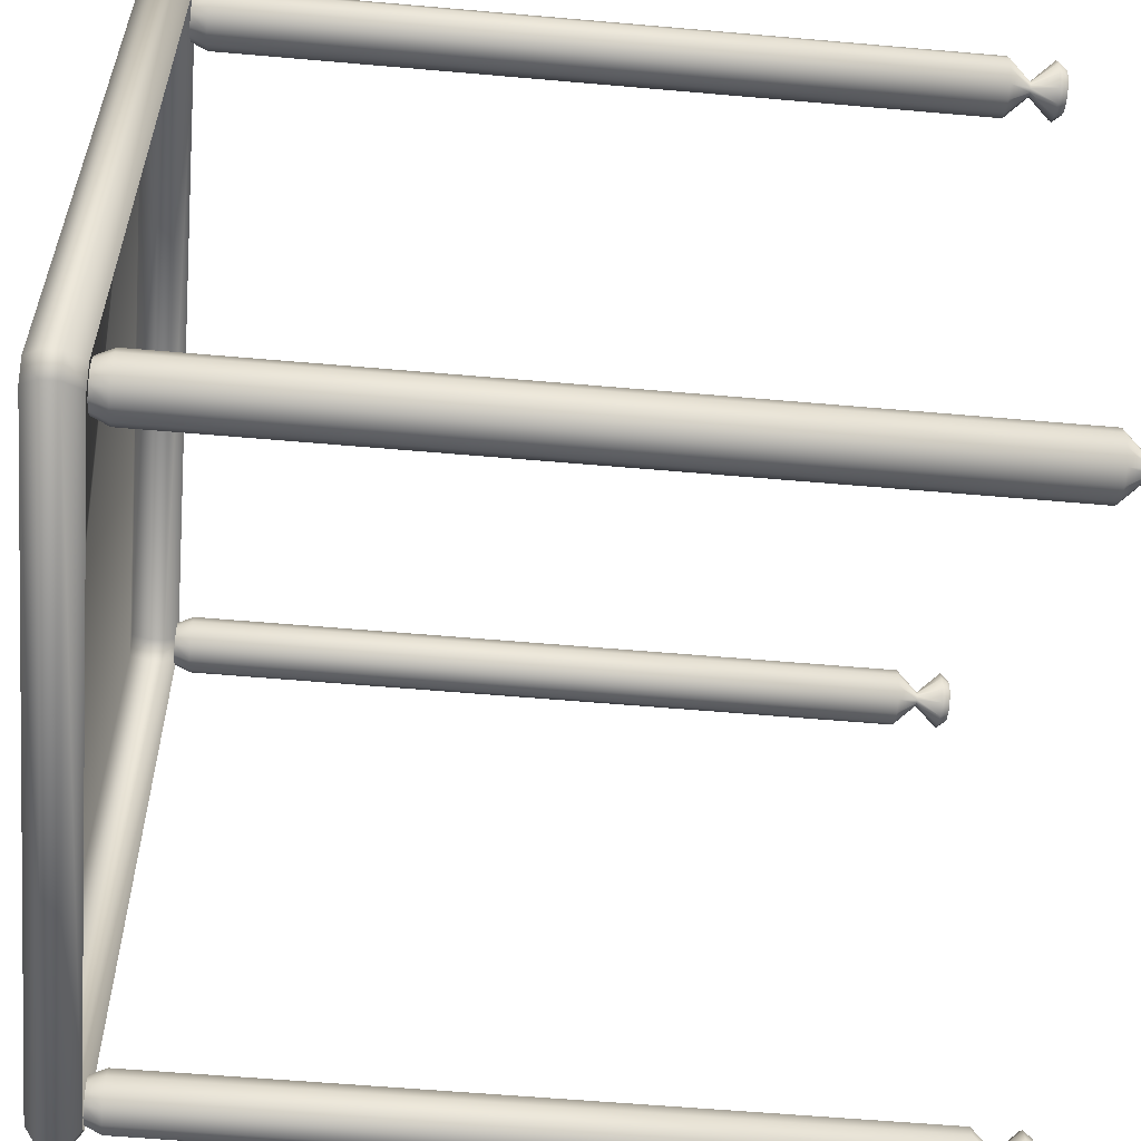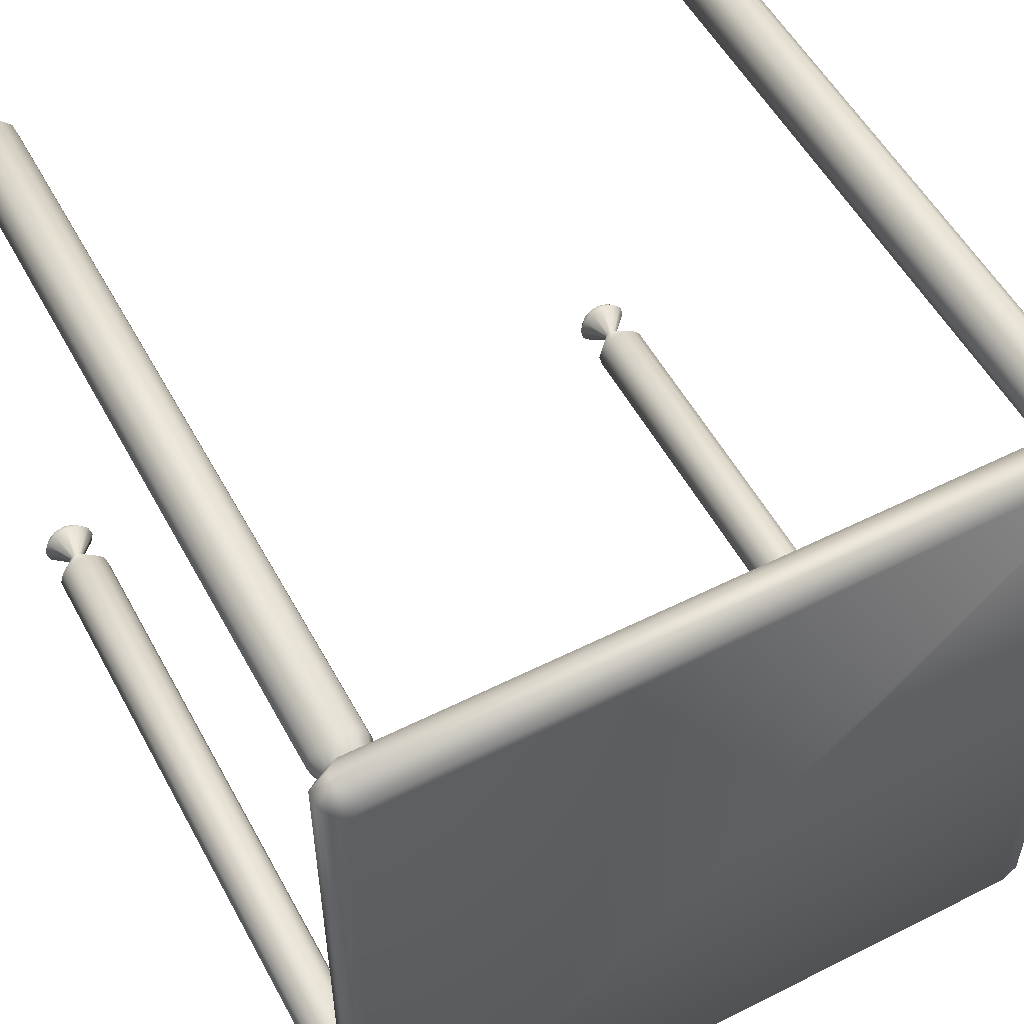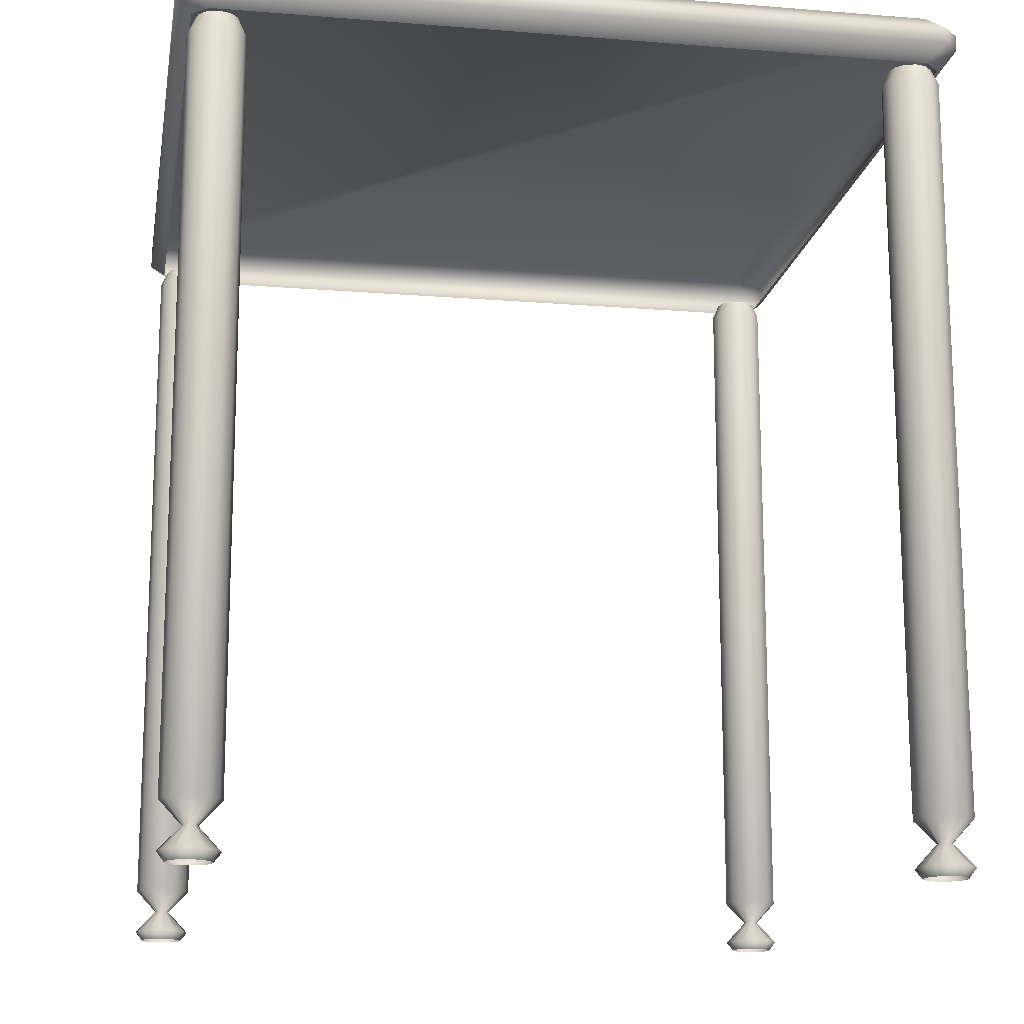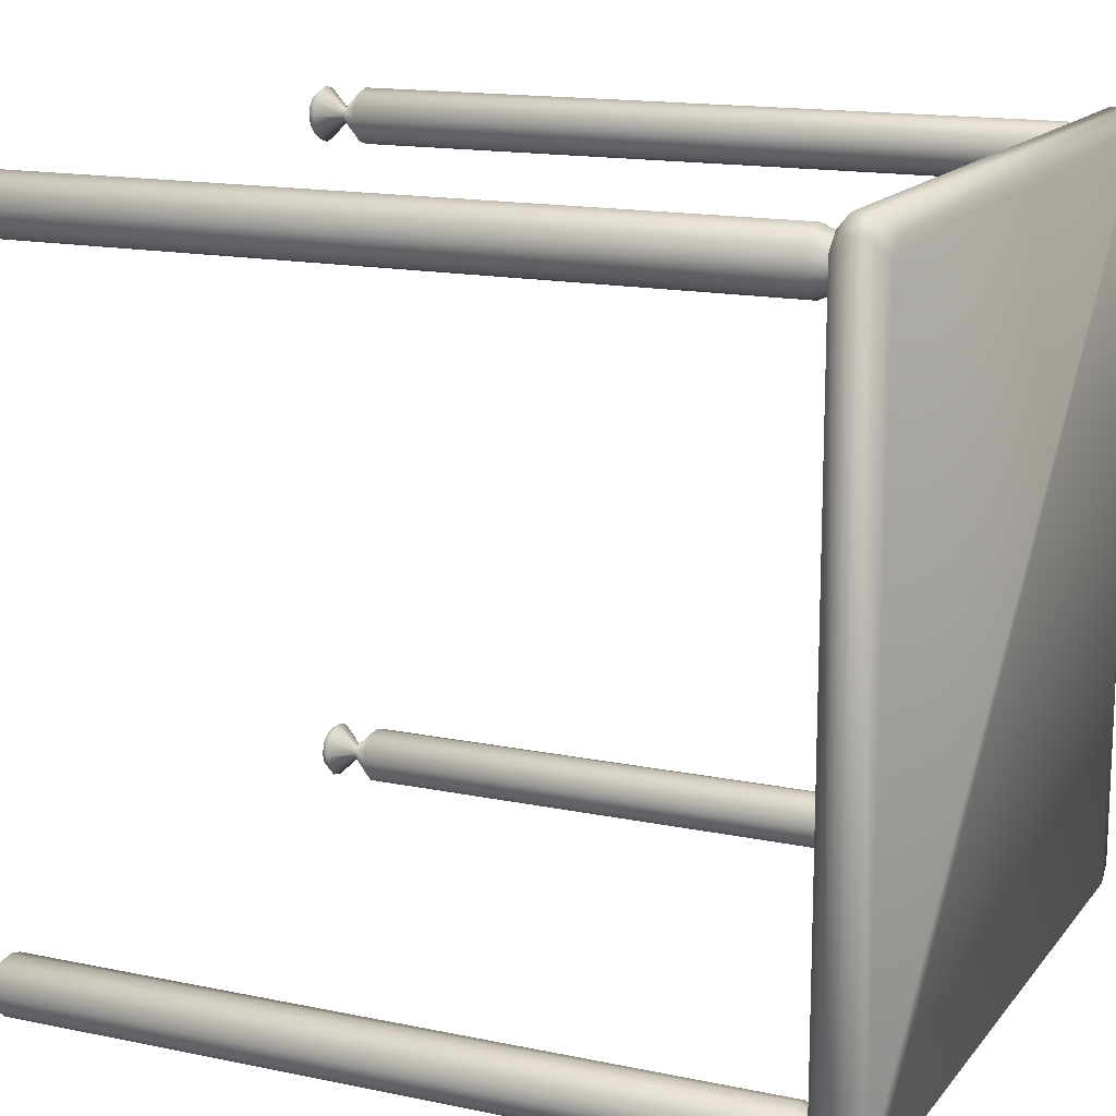
<metadata>
{"format":"obj","ext":"obj","renderer":"f3d","projection":"perspective","resolution":1024,"background":"white","views":[{"elev":-57.5,"azim":-95.2,"up":"+Z"},{"elev":54.1,"azim":151.9,"up":"+Z"},{"elev":-15.4,"azim":-99.7,"up":"+Y"},{"elev":14.9,"azim":114.3,"up":"+Z"}]}
</metadata>
<code>
v 0.0598 0.975 0.8675
v 0.04261 0.975 0.8503
v 0.04261 0.975 0.0598
v 0.0598 0.975 0.04262
v 0.8503 0.975 0.04262
v 0.8675 0.975 0.0598
v 0.8675 0.975 0.8503
v 0.8503 0.975 0.8675
v 0.04292 0.9571 0.8851
v 0.025 0.9571 0.8672
v 0.025 0.9571 0.04292
v 0.04292 0.9571 0.025
v 0.8672 0.9571 0.025
v 0.8851 0.9571 0.04292
v 0.8851 0.9571 0.8672
v 0.8672 0.9571 0.8851
v 0.04292 0.9392 0.8851
v 0.025 0.9392 0.8672
v 0.025 0.9392 0.04292
v 0.04292 0.9392 0.025
v 0.8672 0.9392 0.025
v 0.8851 0.9392 0.04292
v 0.8851 0.9392 0.8672
v 0.8672 0.9392 0.8851
v 0.0598 0.9212 0.8675
v 0.04261 0.9212 0.8503
v 0.04261 0.9212 0.0598
v 0.0598 0.9212 0.04262
v 0.8503 0.9212 0.04262
v 0.8675 0.9212 0.0598
v 0.8675 0.9212 0.8503
v 0.8503 0.9212 0.8675
v 0.8393 0.025 0.8153
v 0.8272 0.025 0.8186
v 0.8186 0.025 0.8272
v 0.8153 0.025 0.8393
v 0.8186 0.025 0.8514
v 0.8272 0.025 0.86
v 0.8393 0.025 0.8633
v 0.8514 0.025 0.86
v 0.86 0.025 0.8514
v 0.8633 0.025 0.8393
v 0.86 0.025 0.8272
v 0.8514 0.025 0.8186
v 0.8393 0.03518 0.8073
v 0.8232 0.03518 0.8117
v 0.8117 0.03518 0.8232
v 0.8073 0.03518 0.8393
v 0.8117 0.03518 0.8555
v 0.8232 0.03518 0.867
v 0.8393 0.03518 0.8713
v 0.8555 0.03518 0.867
v 0.867 0.03518 0.8555
v 0.8713 0.03518 0.8393
v 0.867 0.03518 0.8232
v 0.8555 0.03518 0.8117
v 0.8393 0.06063 0.8313
v 0.8353 0.06063 0.8324
v 0.8324 0.06063 0.8353
v 0.8313 0.06063 0.8393
v 0.8324 0.06063 0.8434
v 0.8353 0.06063 0.8462
v 0.8393 0.06063 0.8473
v 0.8433 0.06063 0.8462
v 0.8462 0.06063 0.8434
v 0.8473 0.06063 0.8393
v 0.8462 0.06063 0.8353
v 0.8433 0.06063 0.8324
v 0.8393 0.08607 0.8073
v 0.8232 0.08607 0.8117
v 0.8117 0.08607 0.8232
v 0.8073 0.08607 0.8393
v 0.8117 0.08607 0.8555
v 0.8232 0.08607 0.867
v 0.8393 0.08607 0.8713
v 0.8555 0.08607 0.867
v 0.867 0.08607 0.8555
v 0.8713 0.08607 0.8393
v 0.867 0.08607 0.8232
v 0.8555 0.08607 0.8117
v 0.8393 0.903 0.8073
v 0.8232 0.903 0.8117
v 0.8117 0.903 0.8232
v 0.8073 0.903 0.8393
v 0.8117 0.903 0.8555
v 0.8232 0.903 0.867
v 0.8393 0.903 0.8713
v 0.8555 0.903 0.867
v 0.867 0.903 0.8555
v 0.8713 0.903 0.8393
v 0.867 0.903 0.8232
v 0.8555 0.903 0.8117
v 0.8393 0.921 0.8153
v 0.8272 0.921 0.8186
v 0.8186 0.921 0.8272
v 0.8153 0.921 0.8393
v 0.8186 0.921 0.8514
v 0.8272 0.921 0.86
v 0.8393 0.921 0.8633
v 0.8514 0.921 0.86
v 0.86 0.921 0.8514
v 0.8633 0.921 0.8393
v 0.86 0.921 0.8272
v 0.8514 0.921 0.8186
v 0.07081 0.025 0.8153
v 0.0587 0.025 0.8186
v 0.05008 0.025 0.8272
v 0.0468 0.025 0.8393
v 0.05008 0.025 0.8514
v 0.0587 0.025 0.86
v 0.07081 0.025 0.8633
v 0.08293 0.025 0.86
v 0.09155 0.025 0.8514
v 0.09483 0.025 0.8393
v 0.09155 0.025 0.8272
v 0.08293 0.025 0.8186
v 0.07081 0.03518 0.8073
v 0.05466 0.03518 0.8117
v 0.04317 0.03518 0.8232
v 0.03879 0.03518 0.8393
v 0.04317 0.03518 0.8555
v 0.05466 0.03518 0.867
v 0.07081 0.03518 0.8713
v 0.08697 0.03518 0.867
v 0.09846 0.03518 0.8555
v 0.1028 0.03518 0.8393
v 0.09846 0.03518 0.8232
v 0.08697 0.03518 0.8117
v 0.07081 0.06063 0.8313
v 0.06677 0.06063 0.8324
v 0.0639 0.06063 0.8353
v 0.06281 0.06063 0.8393
v 0.0639 0.06063 0.8434
v 0.06677 0.06063 0.8462
v 0.07081 0.06063 0.8473
v 0.07485 0.06063 0.8462
v 0.07772 0.06063 0.8434
v 0.07882 0.06063 0.8393
v 0.07772 0.06063 0.8353
v 0.07485 0.06063 0.8324
v 0.07081 0.08607 0.8073
v 0.05466 0.08607 0.8117
v 0.04317 0.08607 0.8232
v 0.03879 0.08607 0.8393
v 0.04317 0.08607 0.8555
v 0.05466 0.08607 0.867
v 0.07081 0.08607 0.8713
v 0.08697 0.08607 0.867
v 0.09846 0.08607 0.8555
v 0.1028 0.08607 0.8393
v 0.09846 0.08607 0.8232
v 0.08697 0.08607 0.8117
v 0.07081 0.903 0.8073
v 0.05466 0.903 0.8117
v 0.04317 0.903 0.8232
v 0.03879 0.903 0.8393
v 0.04317 0.903 0.8555
v 0.05466 0.903 0.867
v 0.07081 0.903 0.8713
v 0.08697 0.903 0.867
v 0.09846 0.903 0.8555
v 0.1028 0.903 0.8393
v 0.09846 0.903 0.8232
v 0.08697 0.903 0.8117
v 0.07081 0.921 0.8153
v 0.0587 0.921 0.8186
v 0.05008 0.921 0.8272
v 0.0468 0.921 0.8393
v 0.05008 0.921 0.8514
v 0.0587 0.921 0.86
v 0.07081 0.921 0.8633
v 0.08293 0.921 0.86
v 0.09155 0.921 0.8514
v 0.09483 0.921 0.8393
v 0.09155 0.921 0.8272
v 0.08293 0.921 0.8186
v 0.07081 0.025 0.0468
v 0.0587 0.025 0.05008
v 0.05008 0.025 0.05869
v 0.0468 0.025 0.07081
v 0.05008 0.025 0.08293
v 0.0587 0.025 0.09155
v 0.07081 0.025 0.09483
v 0.08293 0.025 0.09155
v 0.09155 0.025 0.08293
v 0.09483 0.025 0.07081
v 0.09155 0.025 0.05869
v 0.08293 0.025 0.05008
v 0.07081 0.03518 0.03879
v 0.05466 0.03518 0.04317
v 0.04317 0.03518 0.05466
v 0.03879 0.03518 0.07081
v 0.04317 0.03518 0.08697
v 0.05466 0.03518 0.09846
v 0.07081 0.03518 0.1028
v 0.08697 0.03518 0.09846
v 0.09846 0.03518 0.08697
v 0.1028 0.03518 0.07081
v 0.09846 0.03518 0.05466
v 0.08697 0.03518 0.04317
v 0.07081 0.06063 0.06281
v 0.06677 0.06063 0.0639
v 0.0639 0.06063 0.06677
v 0.06281 0.06063 0.07081
v 0.0639 0.06063 0.07485
v 0.06677 0.06063 0.07772
v 0.07081 0.06063 0.07882
v 0.07485 0.06063 0.07772
v 0.07772 0.06063 0.07485
v 0.07882 0.06063 0.07081
v 0.07772 0.06063 0.06677
v 0.07485 0.06063 0.0639
v 0.07081 0.08607 0.03879
v 0.05466 0.08607 0.04317
v 0.04317 0.08607 0.05466
v 0.03879 0.08607 0.07081
v 0.04317 0.08607 0.08697
v 0.05466 0.08607 0.09846
v 0.07081 0.08607 0.1028
v 0.08697 0.08607 0.09846
v 0.09846 0.08607 0.08697
v 0.1028 0.08607 0.07081
v 0.09846 0.08607 0.05466
v 0.08697 0.08607 0.04317
v 0.07081 0.903 0.03879
v 0.05466 0.903 0.04317
v 0.04317 0.903 0.05466
v 0.03879 0.903 0.07081
v 0.04317 0.903 0.08697
v 0.05466 0.903 0.09846
v 0.07081 0.903 0.1028
v 0.08697 0.903 0.09846
v 0.09846 0.903 0.08697
v 0.1028 0.903 0.07081
v 0.09846 0.903 0.05466
v 0.08697 0.903 0.04317
v 0.07081 0.921 0.0468
v 0.0587 0.921 0.05008
v 0.05008 0.921 0.05869
v 0.0468 0.921 0.07081
v 0.05008 0.921 0.08293
v 0.0587 0.921 0.09155
v 0.07081 0.921 0.09483
v 0.08293 0.921 0.09155
v 0.09155 0.921 0.08293
v 0.09483 0.921 0.07081
v 0.09155 0.921 0.05869
v 0.08293 0.921 0.05008
v 0.8393 0.025 0.0468
v 0.8272 0.025 0.05008
v 0.8186 0.025 0.05869
v 0.8153 0.025 0.07081
v 0.8186 0.025 0.08293
v 0.8272 0.025 0.09155
v 0.8393 0.025 0.09483
v 0.8514 0.025 0.09155
v 0.86 0.025 0.08293
v 0.8633 0.025 0.07081
v 0.86 0.025 0.05869
v 0.8514 0.025 0.05008
v 0.8393 0.03518 0.03879
v 0.8232 0.03518 0.04317
v 0.8117 0.03518 0.05466
v 0.8073 0.03518 0.07081
v 0.8117 0.03518 0.08697
v 0.8232 0.03518 0.09846
v 0.8393 0.03518 0.1028
v 0.8555 0.03518 0.09846
v 0.867 0.03518 0.08697
v 0.8713 0.03518 0.07081
v 0.867 0.03518 0.05466
v 0.8555 0.03518 0.04317
v 0.8393 0.06063 0.06281
v 0.8353 0.06063 0.0639
v 0.8324 0.06063 0.06677
v 0.8313 0.06063 0.07081
v 0.8324 0.06063 0.07485
v 0.8353 0.06063 0.07772
v 0.8393 0.06063 0.07882
v 0.8433 0.06063 0.07772
v 0.8462 0.06063 0.07485
v 0.8473 0.06063 0.07081
v 0.8462 0.06063 0.06677
v 0.8433 0.06063 0.0639
v 0.8393 0.08607 0.03879
v 0.8232 0.08607 0.04317
v 0.8117 0.08607 0.05466
v 0.8073 0.08607 0.07081
v 0.8117 0.08607 0.08697
v 0.8232 0.08607 0.09846
v 0.8393 0.08607 0.1028
v 0.8555 0.08607 0.09846
v 0.867 0.08607 0.08697
v 0.8713 0.08607 0.07081
v 0.867 0.08607 0.05466
v 0.8555 0.08607 0.04317
v 0.8393 0.903 0.03879
v 0.8232 0.903 0.04317
v 0.8117 0.903 0.05466
v 0.8073 0.903 0.07081
v 0.8117 0.903 0.08697
v 0.8232 0.903 0.09846
v 0.8393 0.903 0.1028
v 0.8555 0.903 0.09846
v 0.867 0.903 0.08697
v 0.8713 0.903 0.07081
v 0.867 0.903 0.05466
v 0.8555 0.903 0.04317
v 0.8393 0.921 0.0468
v 0.8272 0.921 0.05008
v 0.8186 0.921 0.05869
v 0.8153 0.921 0.07081
v 0.8186 0.921 0.08293
v 0.8272 0.921 0.09155
v 0.8393 0.921 0.09483
v 0.8514 0.921 0.09155
v 0.86 0.921 0.08293
v 0.8633 0.921 0.07081
v 0.86 0.921 0.05869
v 0.8514 0.921 0.05008
f 1 8 7
f 1 7 6
f 1 6 5
f 1 5 4
f 1 4 3
f 1 3 2
f 1 2 10
f 1 10 9
f 2 3 11
f 2 11 10
f 3 4 12
f 3 12 11
f 4 5 13
f 4 13 12
f 5 6 14
f 5 14 13
f 6 7 15
f 6 15 14
f 7 8 16
f 7 16 15
f 8 1 9
f 8 9 16
f 9 10 18
f 9 18 17
f 10 11 19
f 10 19 18
f 11 12 20
f 11 20 19
f 12 13 21
f 12 21 20
f 13 14 22
f 13 22 21
f 14 15 23
f 14 23 22
f 15 16 24
f 15 24 23
f 16 9 17
f 16 17 24
f 17 18 26
f 17 26 25
f 18 19 27
f 18 27 26
f 19 20 28
f 19 28 27
f 20 21 29
f 20 29 28
f 21 22 30
f 21 30 29
f 22 23 31
f 22 31 30
f 23 24 32
f 23 32 31
f 24 17 25
f 24 25 32
f 33 34 46
f 33 46 45
f 34 35 47
f 34 47 46
f 35 36 48
f 35 48 47
f 36 37 49
f 36 49 48
f 37 38 50
f 37 50 49
f 38 39 51
f 38 51 50
f 39 40 52
f 39 52 51
f 40 41 53
f 40 53 52
f 41 42 54
f 41 54 53
f 42 43 55
f 42 55 54
f 43 44 56
f 43 56 55
f 44 33 45
f 44 45 56
f 45 46 58
f 45 58 57
f 46 47 59
f 46 59 58
f 47 48 60
f 47 60 59
f 48 49 61
f 48 61 60
f 49 50 62
f 49 62 61
f 50 51 63
f 50 63 62
f 51 52 64
f 51 64 63
f 52 53 65
f 52 65 64
f 53 54 66
f 53 66 65
f 54 55 67
f 54 67 66
f 55 56 68
f 55 68 67
f 56 45 57
f 56 57 68
f 57 58 70
f 57 70 69
f 58 59 71
f 58 71 70
f 59 60 72
f 59 72 71
f 60 61 73
f 60 73 72
f 61 62 74
f 61 74 73
f 62 63 75
f 62 75 74
f 63 64 76
f 63 76 75
f 64 65 77
f 64 77 76
f 65 66 78
f 65 78 77
f 66 67 79
f 66 79 78
f 67 68 80
f 67 80 79
f 68 57 69
f 68 69 80
f 69 70 82
f 69 82 81
f 70 71 83
f 70 83 82
f 71 72 84
f 71 84 83
f 72 73 85
f 72 85 84
f 73 74 86
f 73 86 85
f 74 75 87
f 74 87 86
f 75 76 88
f 75 88 87
f 76 77 89
f 76 89 88
f 77 78 90
f 77 90 89
f 78 79 91
f 78 91 90
f 79 80 92
f 79 92 91
f 80 69 81
f 80 81 92
f 81 82 94
f 81 94 93
f 82 83 95
f 82 95 94
f 83 84 96
f 83 96 95
f 84 85 97
f 84 97 96
f 85 86 98
f 85 98 97
f 86 87 99
f 86 99 98
f 87 88 100
f 87 100 99
f 88 89 101
f 88 101 100
f 89 90 102
f 89 102 101
f 90 91 103
f 90 103 102
f 91 92 104
f 91 104 103
f 92 81 93
f 92 93 104
f 105 106 118
f 105 118 117
f 106 107 119
f 106 119 118
f 107 108 120
f 107 120 119
f 108 109 121
f 108 121 120
f 109 110 122
f 109 122 121
f 110 111 123
f 110 123 122
f 111 112 124
f 111 124 123
f 112 113 125
f 112 125 124
f 113 114 126
f 113 126 125
f 114 115 127
f 114 127 126
f 115 116 128
f 115 128 127
f 116 105 117
f 116 117 128
f 117 118 130
f 117 130 129
f 118 119 131
f 118 131 130
f 119 120 132
f 119 132 131
f 120 121 133
f 120 133 132
f 121 122 134
f 121 134 133
f 122 123 135
f 122 135 134
f 123 124 136
f 123 136 135
f 124 125 137
f 124 137 136
f 125 126 138
f 125 138 137
f 126 127 139
f 126 139 138
f 127 128 140
f 127 140 139
f 128 117 129
f 128 129 140
f 129 130 142
f 129 142 141
f 130 131 143
f 130 143 142
f 131 132 144
f 131 144 143
f 132 133 145
f 132 145 144
f 133 134 146
f 133 146 145
f 134 135 147
f 134 147 146
f 135 136 148
f 135 148 147
f 136 137 149
f 136 149 148
f 137 138 150
f 137 150 149
f 138 139 151
f 138 151 150
f 139 140 152
f 139 152 151
f 140 129 141
f 140 141 152
f 141 142 154
f 141 154 153
f 142 143 155
f 142 155 154
f 143 144 156
f 143 156 155
f 144 145 157
f 144 157 156
f 145 146 158
f 145 158 157
f 146 147 159
f 146 159 158
f 147 148 160
f 147 160 159
f 148 149 161
f 148 161 160
f 149 150 162
f 149 162 161
f 150 151 163
f 150 163 162
f 151 152 164
f 151 164 163
f 152 141 153
f 152 153 164
f 153 154 166
f 153 166 165
f 154 155 167
f 154 167 166
f 155 156 168
f 155 168 167
f 156 157 169
f 156 169 168
f 157 158 170
f 157 170 169
f 158 159 171
f 158 171 170
f 159 160 172
f 159 172 171
f 160 161 173
f 160 173 172
f 161 162 174
f 161 174 173
f 162 163 175
f 162 175 174
f 163 164 176
f 163 176 175
f 164 153 165
f 164 165 176
f 177 178 190
f 177 190 189
f 178 179 191
f 178 191 190
f 179 180 192
f 179 192 191
f 180 181 193
f 180 193 192
f 181 182 194
f 181 194 193
f 182 183 195
f 182 195 194
f 183 184 196
f 183 196 195
f 184 185 197
f 184 197 196
f 185 186 198
f 185 198 197
f 186 187 199
f 186 199 198
f 187 188 200
f 187 200 199
f 188 177 189
f 188 189 200
f 189 190 202
f 189 202 201
f 190 191 203
f 190 203 202
f 191 192 204
f 191 204 203
f 192 193 205
f 192 205 204
f 193 194 206
f 193 206 205
f 194 195 207
f 194 207 206
f 195 196 208
f 195 208 207
f 196 197 209
f 196 209 208
f 197 198 210
f 197 210 209
f 198 199 211
f 198 211 210
f 199 200 212
f 199 212 211
f 200 189 201
f 200 201 212
f 201 202 214
f 201 214 213
f 202 203 215
f 202 215 214
f 203 204 216
f 203 216 215
f 204 205 217
f 204 217 216
f 205 206 218
f 205 218 217
f 206 207 219
f 206 219 218
f 207 208 220
f 207 220 219
f 208 209 221
f 208 221 220
f 209 210 222
f 209 222 221
f 210 211 223
f 210 223 222
f 211 212 224
f 211 224 223
f 212 201 213
f 212 213 224
f 213 214 226
f 213 226 225
f 214 215 227
f 214 227 226
f 215 216 228
f 215 228 227
f 216 217 229
f 216 229 228
f 217 218 230
f 217 230 229
f 218 219 231
f 218 231 230
f 219 220 232
f 219 232 231
f 220 221 233
f 220 233 232
f 221 222 234
f 221 234 233
f 222 223 235
f 222 235 234
f 223 224 236
f 223 236 235
f 224 213 225
f 224 225 236
f 225 226 238
f 225 238 237
f 226 227 239
f 226 239 238
f 227 228 240
f 227 240 239
f 228 229 241
f 228 241 240
f 229 230 242
f 229 242 241
f 230 231 243
f 230 243 242
f 231 232 244
f 231 244 243
f 232 233 245
f 232 245 244
f 233 234 246
f 233 246 245
f 234 235 247
f 234 247 246
f 235 236 248
f 235 248 247
f 236 225 237
f 236 237 248
f 249 250 262
f 249 262 261
f 250 251 263
f 250 263 262
f 251 252 264
f 251 264 263
f 252 253 265
f 252 265 264
f 253 254 266
f 253 266 265
f 254 255 267
f 254 267 266
f 255 256 268
f 255 268 267
f 256 257 269
f 256 269 268
f 257 258 270
f 257 270 269
f 258 259 271
f 258 271 270
f 259 260 272
f 259 272 271
f 260 249 261
f 260 261 272
f 261 262 274
f 261 274 273
f 262 263 275
f 262 275 274
f 263 264 276
f 263 276 275
f 264 265 277
f 264 277 276
f 265 266 278
f 265 278 277
f 266 267 279
f 266 279 278
f 267 268 280
f 267 280 279
f 268 269 281
f 268 281 280
f 269 270 282
f 269 282 281
f 270 271 283
f 270 283 282
f 271 272 284
f 271 284 283
f 272 261 273
f 272 273 284
f 273 274 286
f 273 286 285
f 274 275 287
f 274 287 286
f 275 276 288
f 275 288 287
f 276 277 289
f 276 289 288
f 277 278 290
f 277 290 289
f 278 279 291
f 278 291 290
f 279 280 292
f 279 292 291
f 280 281 293
f 280 293 292
f 281 282 294
f 281 294 293
f 282 283 295
f 282 295 294
f 283 284 296
f 283 296 295
f 284 273 285
f 284 285 296
f 285 286 298
f 285 298 297
f 286 287 299
f 286 299 298
f 287 288 300
f 287 300 299
f 288 289 301
f 288 301 300
f 289 290 302
f 289 302 301
f 290 291 303
f 290 303 302
f 291 292 304
f 291 304 303
f 292 293 305
f 292 305 304
f 293 294 306
f 293 306 305
f 294 295 307
f 294 307 306
f 295 296 308
f 295 308 307
f 296 285 297
f 296 297 308
f 297 298 310
f 297 310 309
f 298 299 311
f 298 311 310
f 299 300 312
f 299 312 311
f 300 301 313
f 300 313 312
f 301 302 314
f 301 314 313
f 302 303 315
f 302 315 314
f 303 304 316
f 303 316 315
f 304 305 317
f 304 317 316
f 305 306 318
f 305 318 317
f 306 307 319
f 306 319 318
f 307 308 320
f 307 320 319
f 308 297 309
f 308 309 320

</code>
